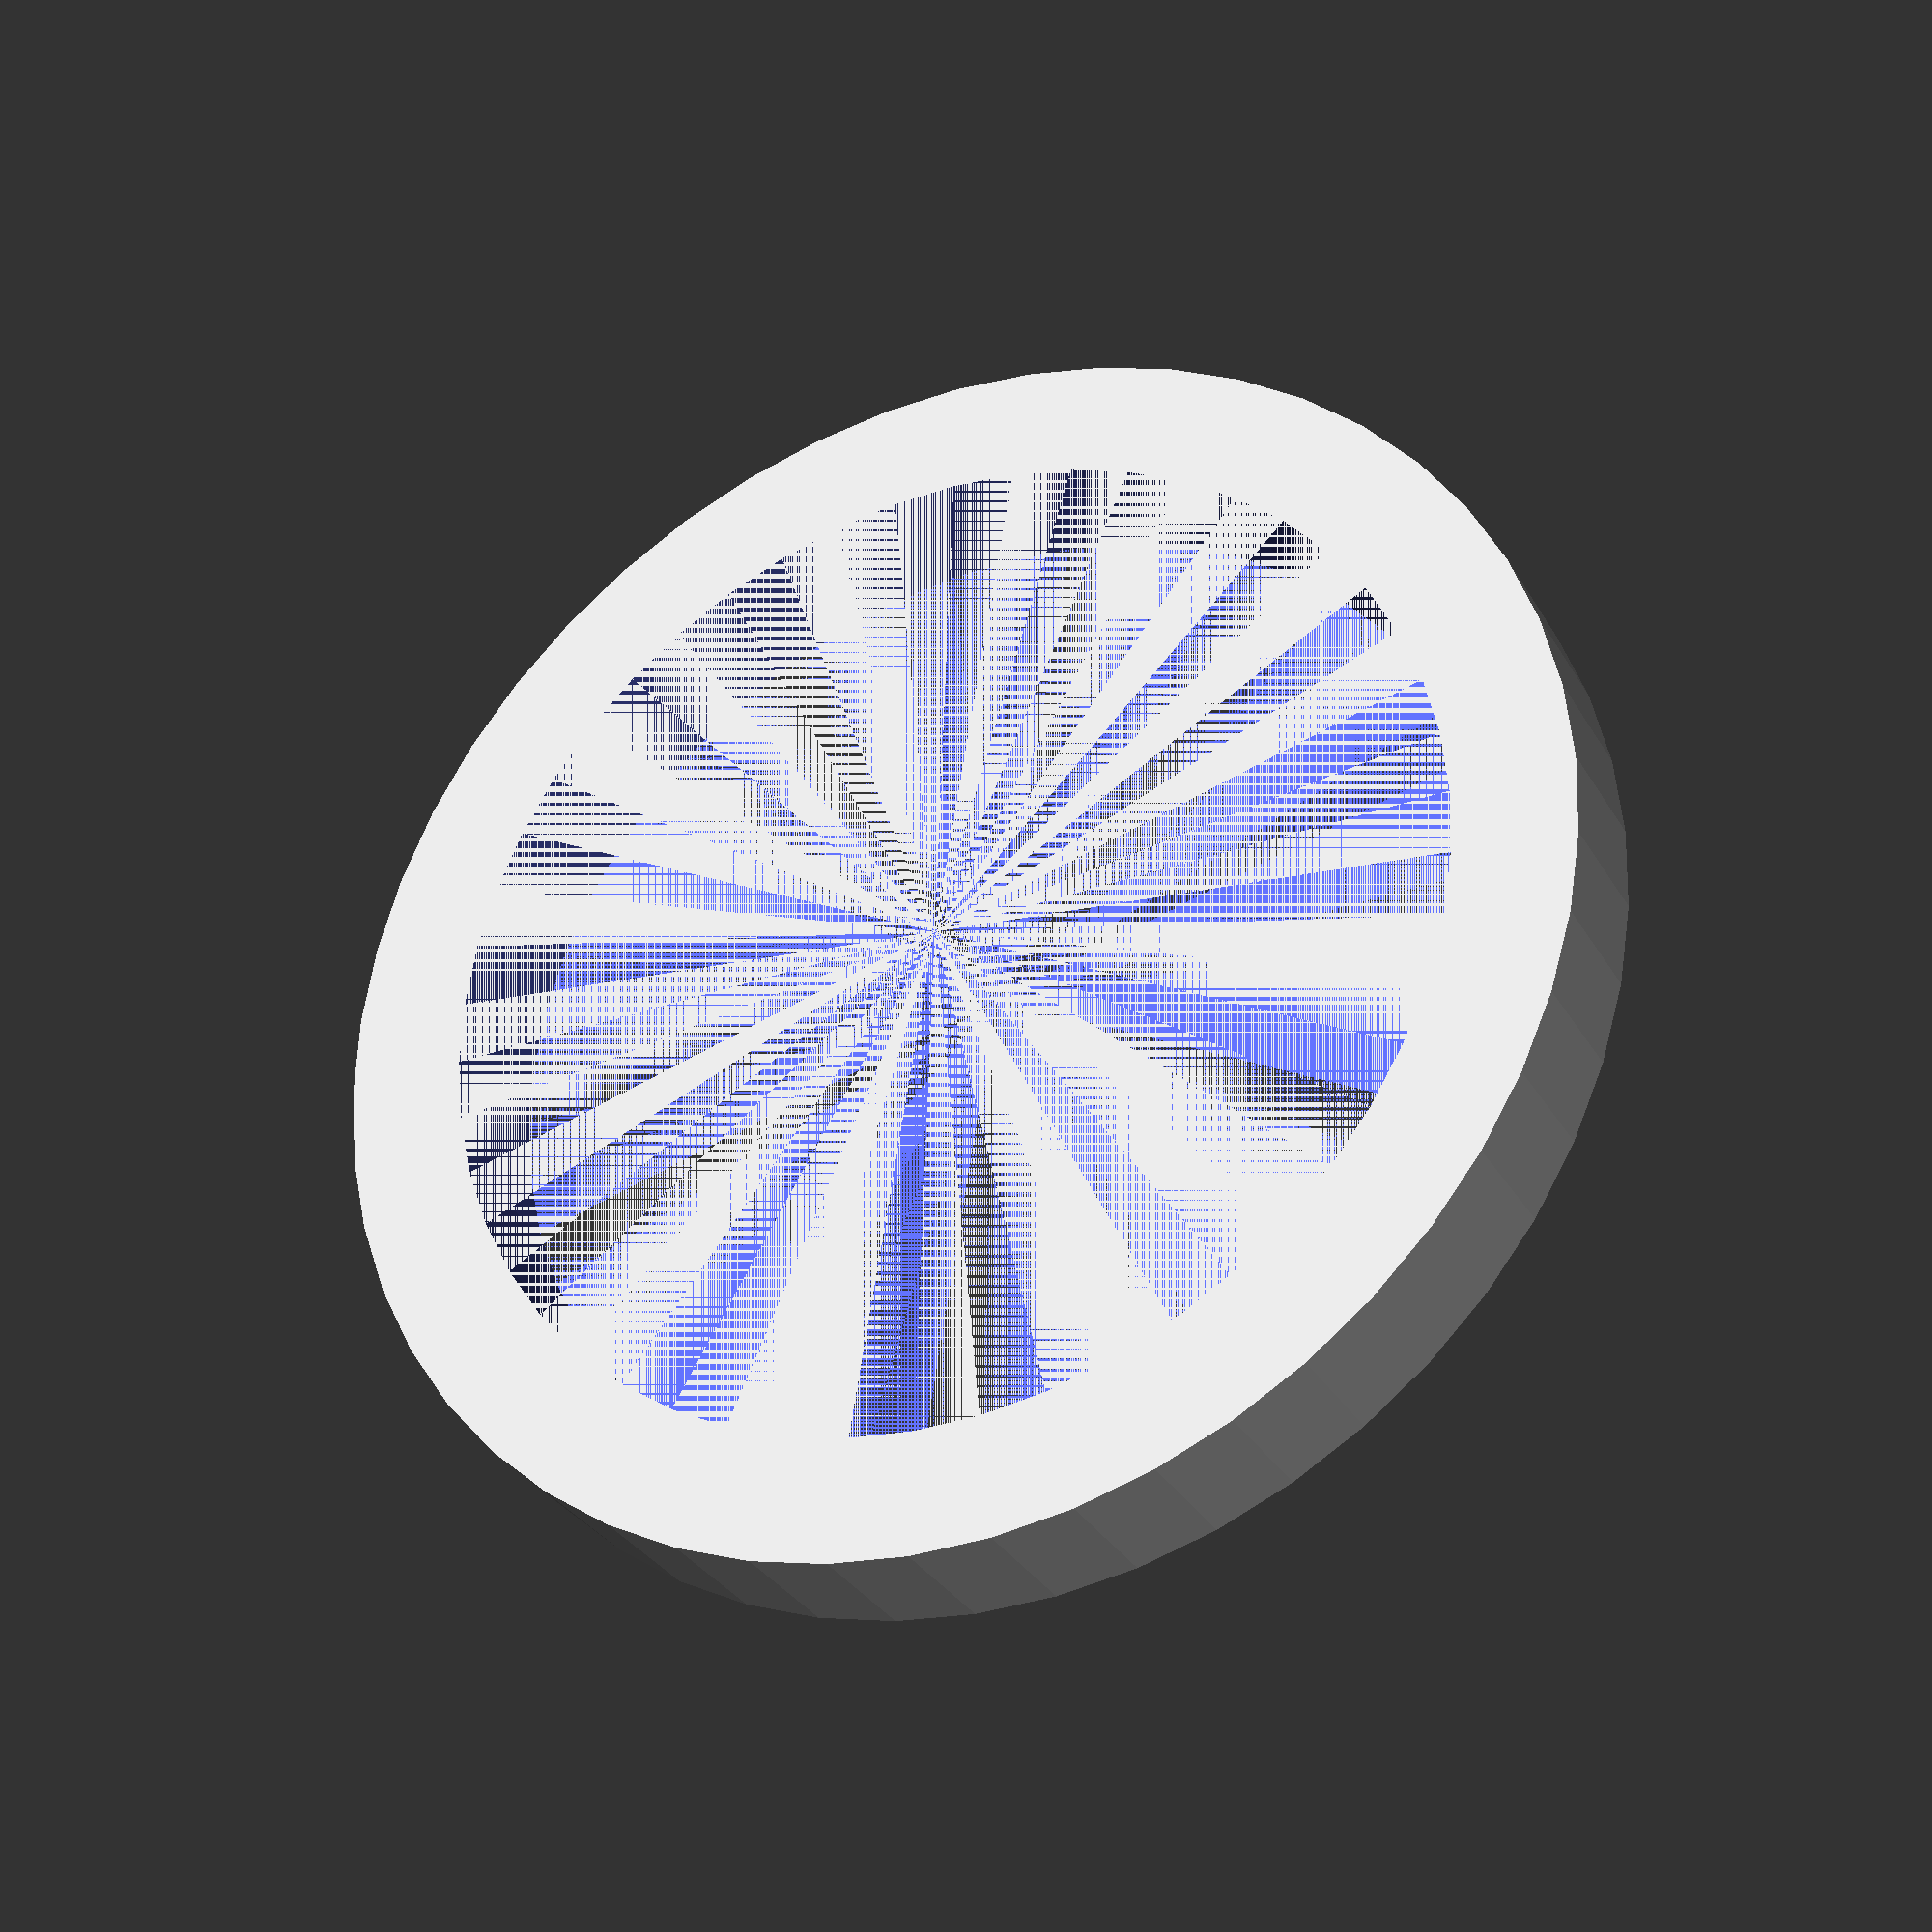
<openscad>
$fn = 50;


difference() {
	union() {
		cylinder(h = 4, r = 18.5000000000);
	}
	union() {
		cylinder(h = 4, r = 15.0000000000);
	}
}
</openscad>
<views>
elev=31.3 azim=159.9 roll=205.3 proj=p view=solid
</views>
